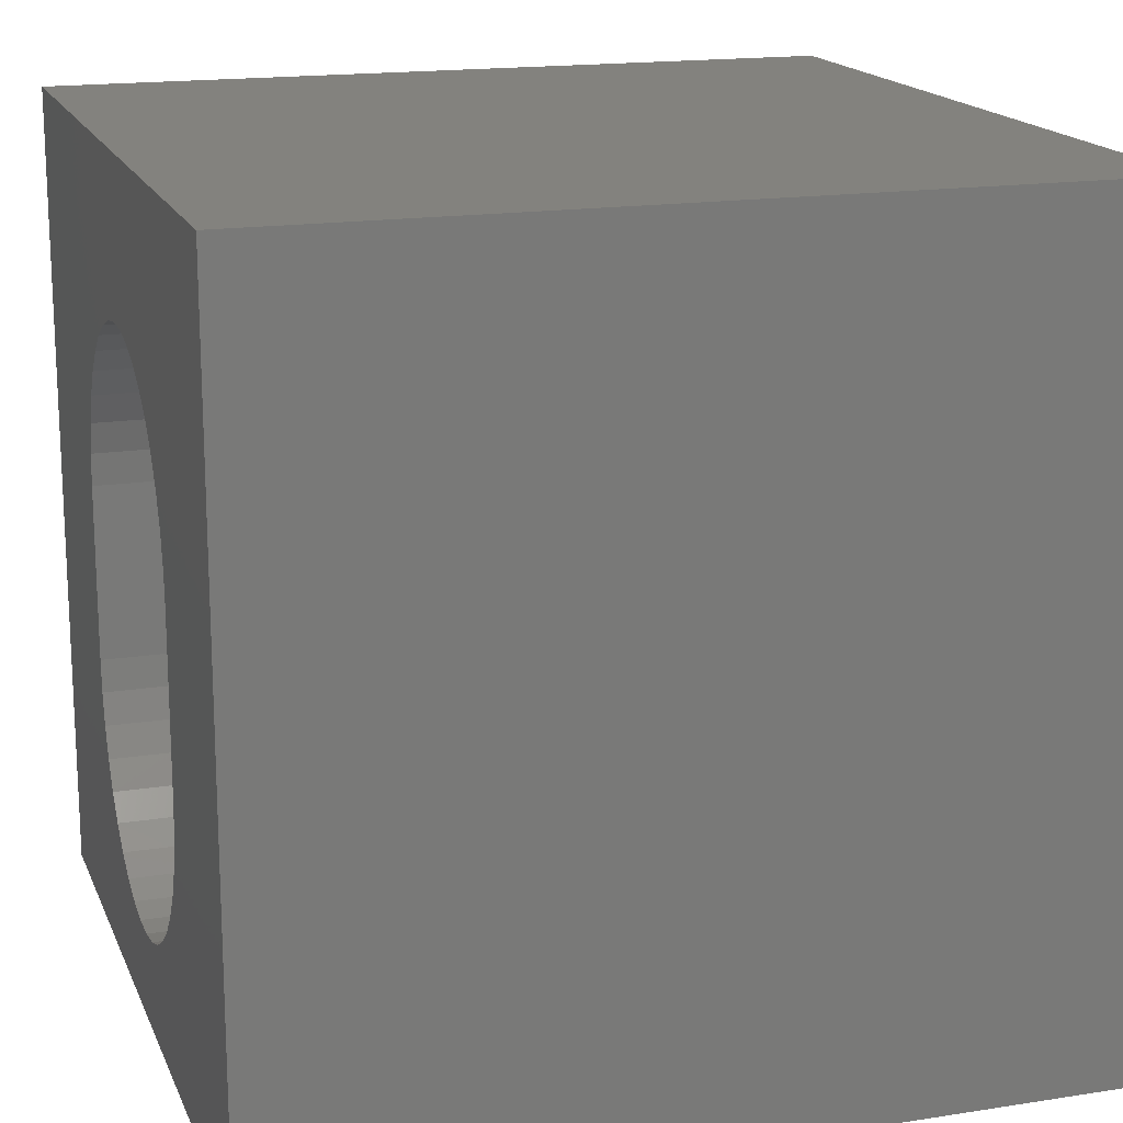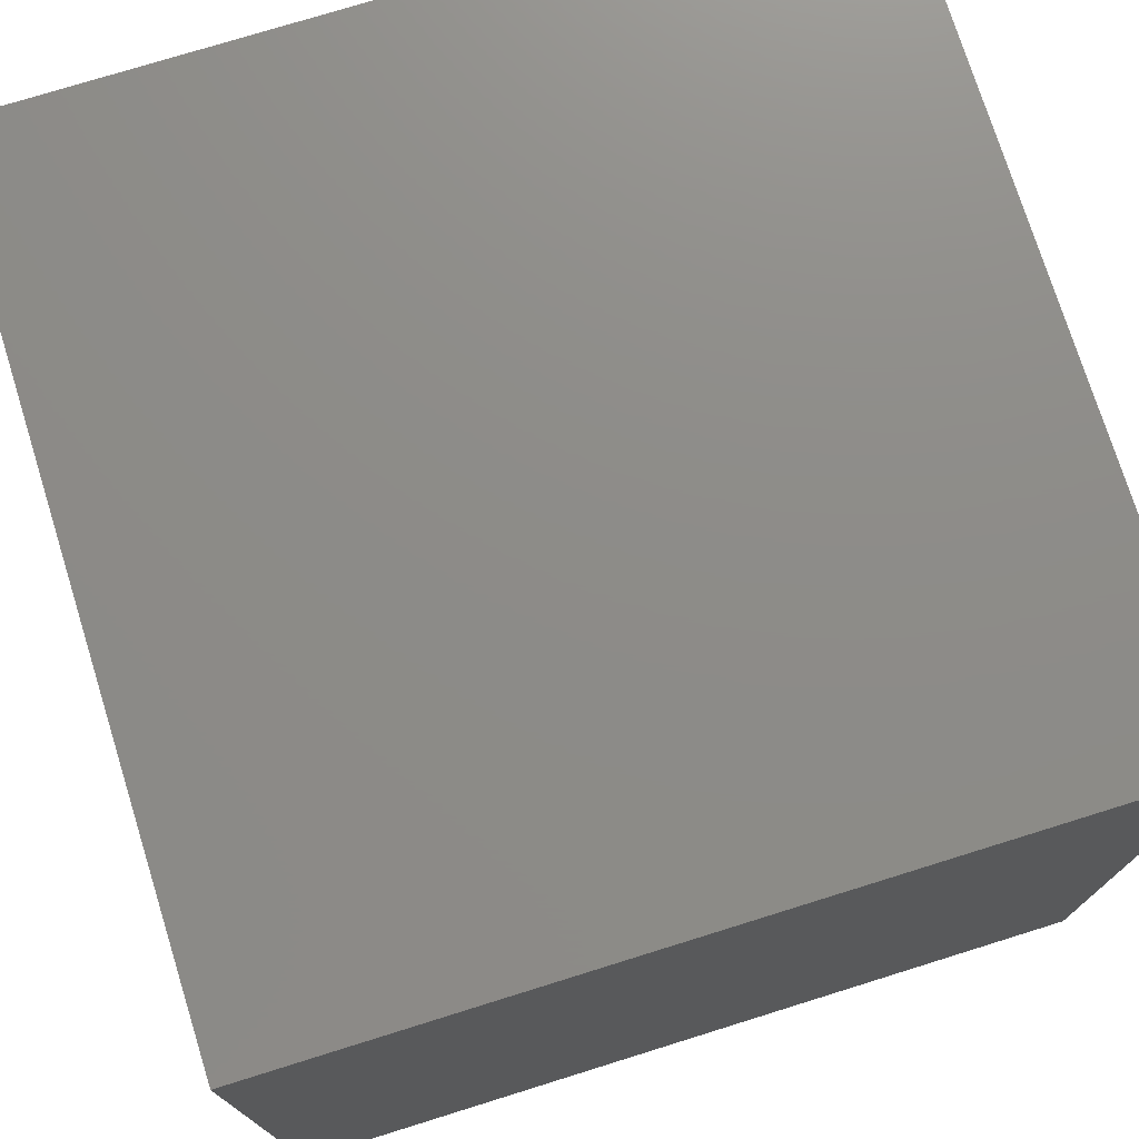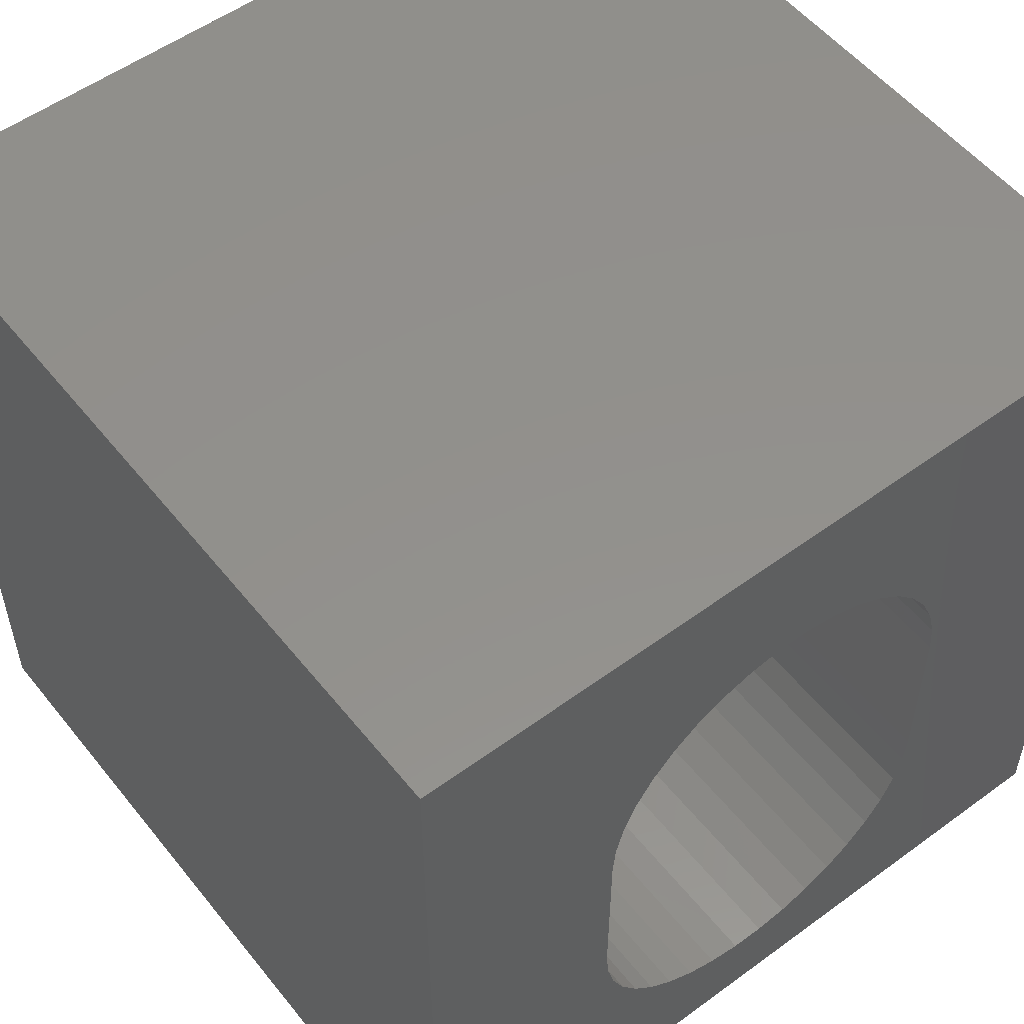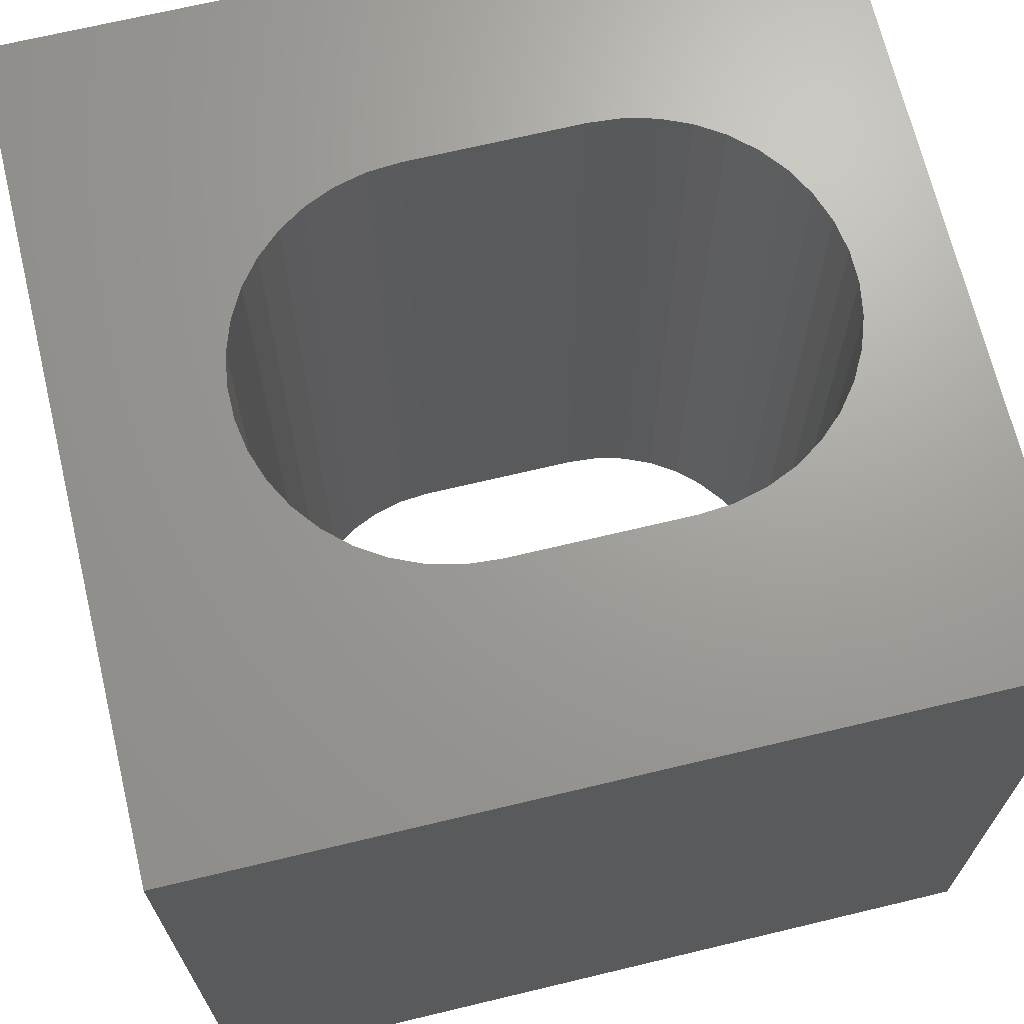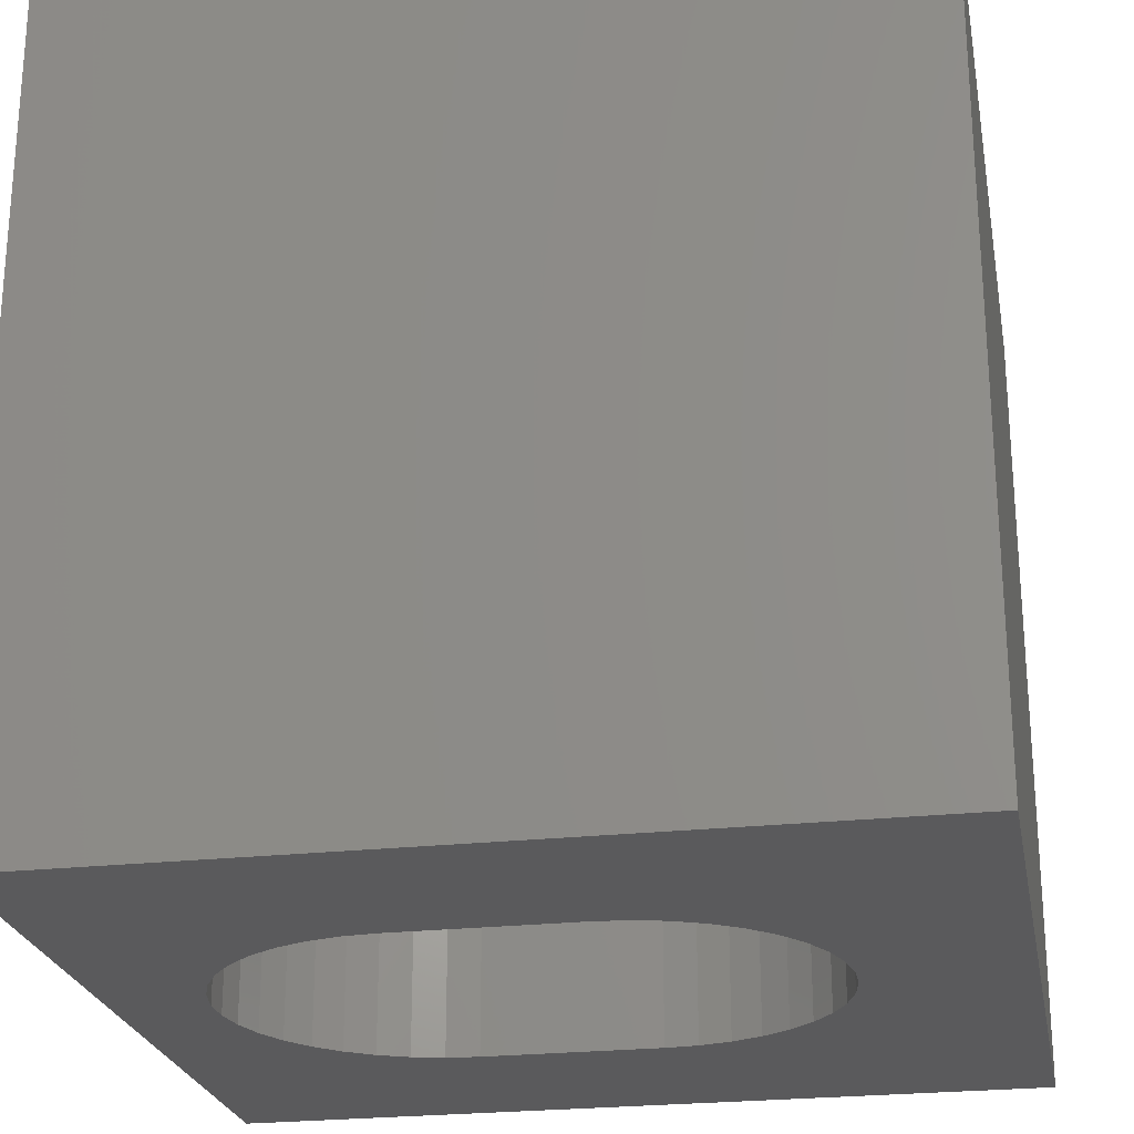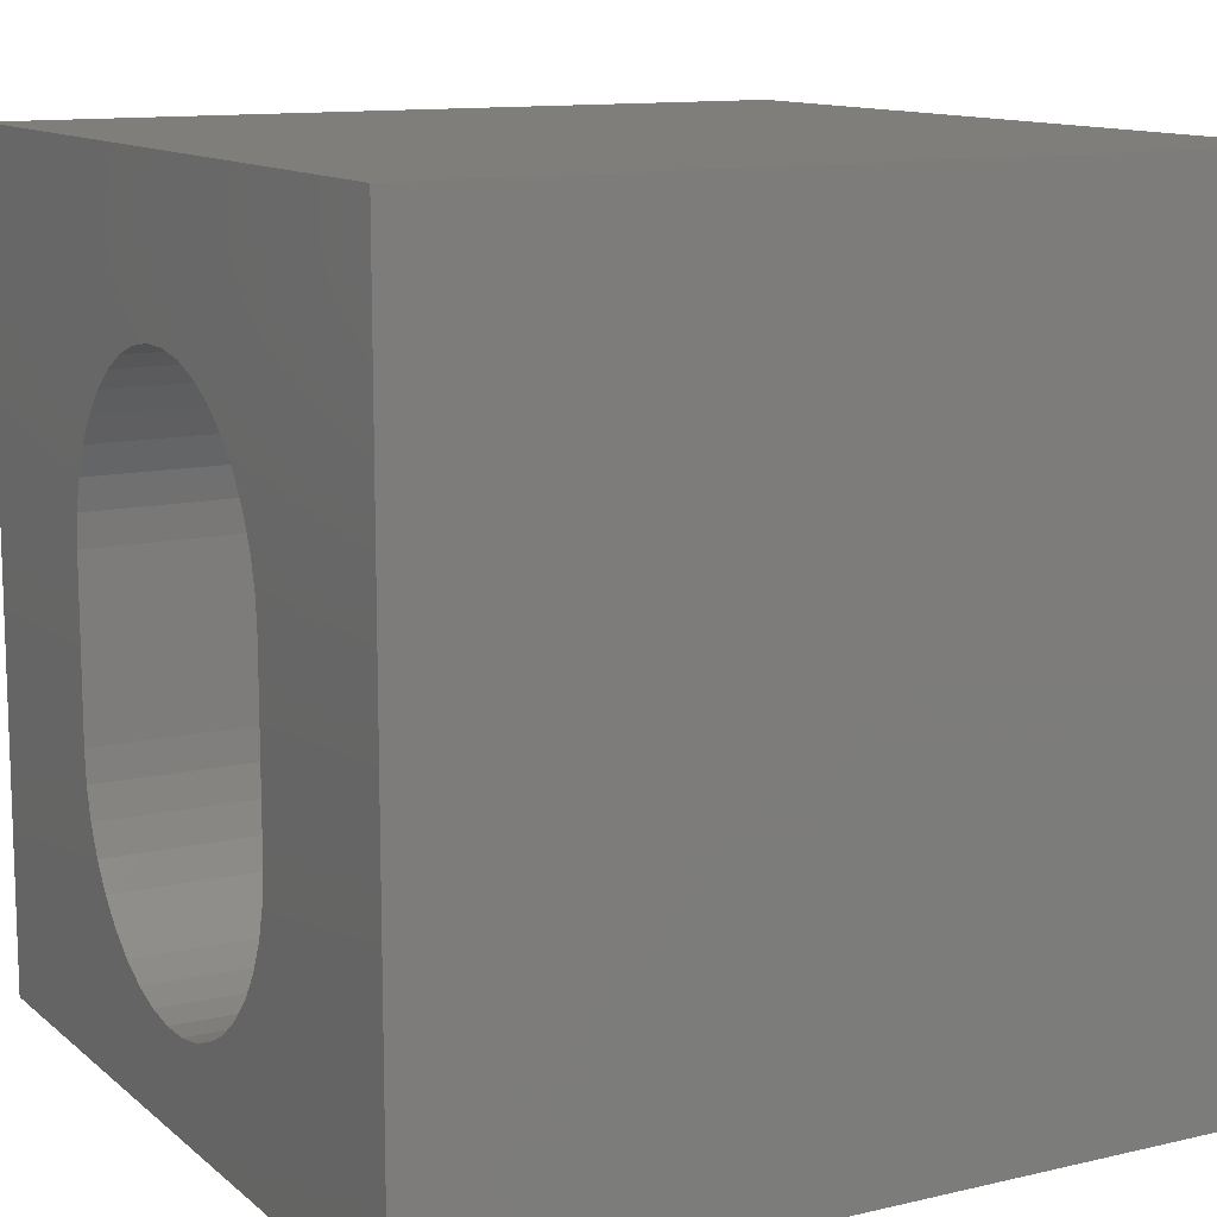
<metadata>
{"format":"stl","ext":"stl","renderer":"f3d","projection":"perspective","resolution":1024,"background":"white","views":[{"elev":16.9,"azim":72.5,"up":"+Y"},{"elev":75.1,"azim":72.7,"up":"+Y"},{"elev":54.0,"azim":142.1,"up":"+Y"},{"elev":68.7,"azim":-103.5,"up":"+Z"},{"elev":-24.3,"azim":100.5,"up":"+Z"},{"elev":12.0,"azim":-119.0,"up":"+Y"}]}
</metadata>
<code>
# stl→obj: 88 verts, 176 faces
v 0 10 10
v 0 10 0
v 0 0 10
v 0 0 0
v 7.434 3.141 10
v 7.336 2.753 10
v 10 0 10
v 6.684 1.756 10
v 6.368 1.51 10
v 6.016 1.319 10
v 5.637 1.189 10
v 5.637 8.038 10
v 6.016 7.908 10
v 10 10 10
v 6.368 7.717 10
v 6.684 7.471 10
v 6.956 7.176 10
v 7.175 6.841 10
v 7.336 6.474 10
v 7.434 6.086 10
v 7.467 5.686 10
v 7.467 3.541 10
v 7.175 2.386 10
v 6.956 2.051 10
v 4.067 1.319 10
v 3.715 1.51 10
v 3.398 1.756 10
v 4.841 8.104 10
v 5.242 8.104 10
v 3.127 2.051 10
v 2.908 2.386 10
v 2.747 2.753 10
v 3.715 7.717 10
v 3.398 7.471 10
v 3.127 7.176 10
v 4.067 7.908 10
v 4.446 8.038 10
v 5.242 1.123 10
v 4.841 1.123 10
v 4.446 1.189 10
v 2.649 6.086 10
v 2.747 6.474 10
v 2.908 6.841 10
v 2.649 3.141 10
v 2.616 3.541 10
v 2.616 5.686 10
v 10 10 0
v 10 0 0
v 2.649 3.141 0
v 2.747 2.753 0
v 2.908 2.386 0
v 3.127 2.051 0
v 3.398 1.756 0
v 3.715 1.51 0
v 4.067 1.319 0
v 5.637 1.189 0
v 6.016 1.319 0
v 6.368 1.51 0
v 6.684 1.756 0
v 5.242 8.104 0
v 4.841 8.104 0
v 4.446 8.038 0
v 4.067 7.908 0
v 3.715 7.717 0
v 3.398 7.471 0
v 7.434 6.086 0
v 7.336 6.474 0
v 7.175 6.841 0
v 3.127 7.176 0
v 2.908 6.841 0
v 2.747 6.474 0
v 6.956 2.051 0
v 7.175 2.386 0
v 7.336 2.753 0
v 6.956 7.176 0
v 6.684 7.471 0
v 6.368 7.717 0
v 6.016 7.908 0
v 5.637 8.038 0
v 2.649 6.086 0
v 2.616 5.686 0
v 2.616 3.541 0
v 4.446 1.189 0
v 4.841 1.123 0
v 5.242 1.123 0
v 7.434 3.141 0
v 7.467 3.541 0
v 7.467 5.686 0
f 1 2 3
f 3 2 4
f 5 6 7
f 8 9 7
f 7 9 10
f 7 10 11
f 12 13 14
f 14 13 15
f 14 15 16
f 16 17 14
f 14 17 18
f 14 18 19
f 19 20 14
f 14 20 21
f 14 21 7
f 7 21 22
f 7 22 5
f 6 23 7
f 7 23 24
f 7 24 8
f 25 26 3
f 3 26 27
f 1 28 14
f 14 28 29
f 14 29 12
f 27 30 3
f 3 30 31
f 3 31 32
f 33 1 34
f 34 1 35
f 33 36 1
f 1 36 37
f 1 37 28
f 11 38 7
f 7 38 39
f 7 39 3
f 3 39 40
f 3 40 25
f 41 42 1
f 1 42 43
f 1 43 35
f 32 44 3
f 3 44 45
f 3 45 1
f 1 45 46
f 1 46 41
f 47 14 48
f 48 14 7
f 49 50 4
f 4 50 51
f 4 51 52
f 52 53 4
f 4 53 54
f 4 54 55
f 56 57 48
f 48 57 58
f 48 58 59
f 47 60 2
f 2 60 61
f 2 61 62
f 62 63 2
f 2 63 64
f 2 64 65
f 66 67 47
f 47 67 68
f 65 69 2
f 2 69 70
f 2 70 71
f 59 72 48
f 48 72 73
f 48 73 74
f 68 75 47
f 47 75 76
f 47 76 77
f 77 78 47
f 47 78 79
f 47 79 60
f 71 80 2
f 2 80 81
f 2 81 4
f 4 81 82
f 4 82 49
f 55 83 4
f 4 83 84
f 4 84 48
f 48 84 85
f 48 85 56
f 74 86 48
f 48 86 87
f 48 87 47
f 47 87 88
f 47 88 66
f 14 47 1
f 1 47 2
f 48 7 4
f 4 7 3
f 82 45 44
f 82 44 49
f 49 44 32
f 49 32 50
f 50 32 31
f 50 31 51
f 51 31 30
f 51 30 52
f 52 30 27
f 52 27 53
f 53 27 26
f 53 26 54
f 54 26 25
f 54 25 55
f 55 25 40
f 55 40 83
f 83 40 39
f 83 39 84
f 84 39 38
f 84 38 85
f 85 38 11
f 85 11 56
f 56 11 10
f 56 10 57
f 57 10 9
f 57 9 58
f 58 9 8
f 58 8 59
f 59 8 24
f 59 24 72
f 72 24 23
f 72 23 73
f 73 23 6
f 73 6 74
f 74 6 5
f 74 5 86
f 86 5 22
f 86 22 87
f 82 81 45
f 45 81 46
f 88 21 20
f 88 20 66
f 66 20 19
f 66 19 67
f 67 19 18
f 67 18 68
f 68 18 17
f 68 17 75
f 75 17 16
f 75 16 76
f 76 16 15
f 76 15 77
f 77 15 13
f 77 13 78
f 78 13 12
f 78 12 79
f 79 12 29
f 79 29 60
f 60 29 28
f 60 28 61
f 61 28 37
f 61 37 62
f 62 37 36
f 62 36 63
f 63 36 33
f 63 33 64
f 64 33 34
f 64 34 65
f 65 34 35
f 65 35 69
f 69 35 43
f 69 43 70
f 70 43 42
f 70 42 71
f 71 42 41
f 71 41 80
f 80 41 46
f 80 46 81
f 88 87 21
f 21 87 22

</code>
